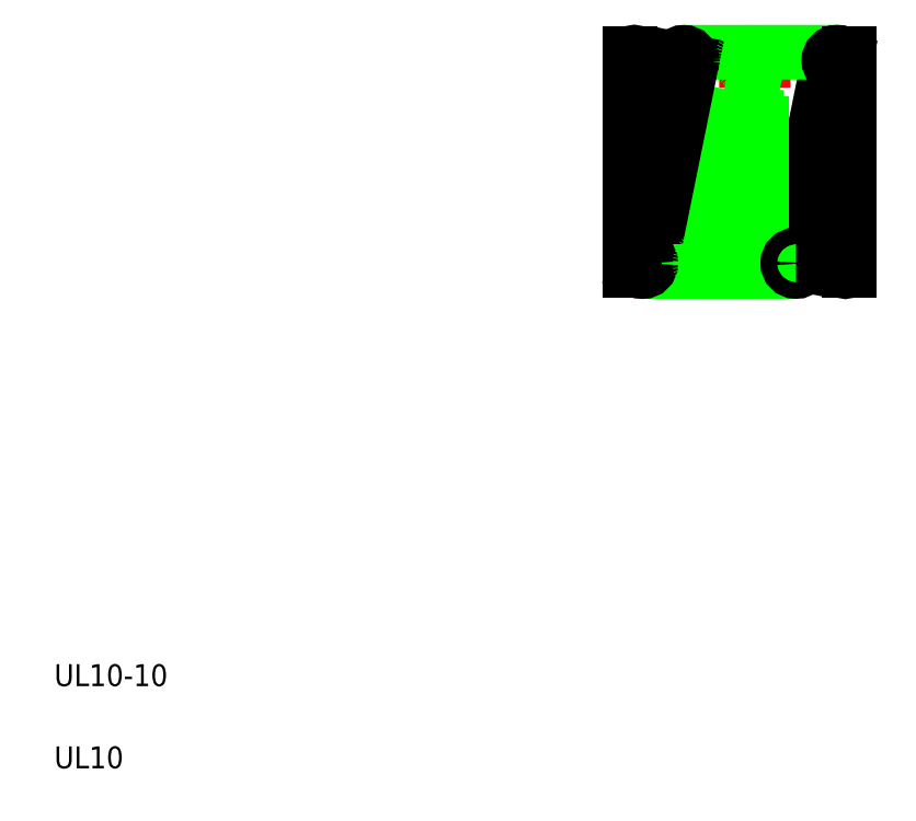
<metadata>
{"format":"dxf","ext":"dxf","renderer":"ezdxf+matplotlib","layout":"modelspace","background":"white","min_lineweight":24,"dpi":150}
</metadata>
<code>
0
SECTION
2
ENTITIES
0
LINE
8
CENTER
10
28.44
20
30.17
30
0
11
39.21
21
30.17
31
0
0
LINE
8
CENTER
10
28.44
20
34.79
30
0
11
39.21
21
34.8
31
0
0
LINE
8
CENTER
10
28.44
20
25.54
30
0
11
39.21
21
25.55
31
0
0
LINE
8
0
10
35.95
20
25.62
30
0
11
37.82
21
34.87
31
0
0
LINE
8
0
10
38.56
20
34.72
30
0
11
36.68
21
25.47
31
0
0
LINE
8
0
10
31.19
20
35.17
30
0
11
38.19
21
35.17
31
0
0
LINE
8
0
10
34.19
20
25.56
30
0
11
34.56
21
34.78
31
0
0
LINE
8
0
10
31.95
20
25.62
30
0
11
33.82
21
34.87
31
0
0
LINE
8
0
10
34.56
20
34.72
30
0
11
32.68
21
25.47
31
0
0
LINE
8
0
10
29.31
20
34.78
30
0
11
28.94
21
25.56
31
0
0
LINE
8
0
10
28.95
20
25.62
30
0
11
30.82
21
34.87
31
0
0
LINE
8
0
10
31.56
20
34.72
30
0
11
29.68
21
25.47
31
0
0
LINE
8
0
10
34.75
20
25.22
30
0
11
34.75
21
35.12
31
0
0
LINE
8
0
10
28.75
20
35.12
30
0
11
28.75
21
25.22
31
0
0
TEXT
8
0
10
2.5
20
6.25
30
0
40
1
1
UL10-10
0
TEXT
8
0
10
2.5
20
2.5
30
0
40
1
1
UL10
0
LINE
8
0
10
29.31
20
25.17
30
0
11
36.31
21
25.17
31
0
0
CIRCLE
8
0
10
29.31
20
25.54
30
0
40
0.375
0
ARC
8
0
10
28.56
20
25.54
30
0
40
0.375
50
300
51
60
0
LINE
8
0
10
31.06
20
25.17
30
0
11
31.06
21
25.17
31
0
0
ARC
8
0
10
34.56
20
25.55
30
0
40
0.375
50
60
51
300
0
CIRCLE
8
0
10
32.31
20
25.55
30
0
40
0.375
0
LINE
8
0
10
32.81
20
25.17
30
0
11
32.81
21
25.17
31
0
0
CIRCLE
8
0
10
36.31
20
25.55
30
0
40
0.375
0
CIRCLE
8
0
10
34.19
20
34.8
30
0
40
0.375
0
CIRCLE
8
0
10
31.19
20
34.79
30
0
40
0.375
0
ARC
8
0
10
28.94
20
34.79
30
0
40
0.375
50
240
51
120
0
ARC
8
0
10
34.94
20
34.8
30
0
40
0.375
50
120
51
240
0
LINE
8
0
10
38.19
20
25.56
30
0
11
38.56
21
34.78
31
0
0
LINE
8
0
10
38.75
20
25.22
30
0
11
38.75
21
35.12
31
0
0
ARC
8
0
10
38.56
20
25.55
30
0
40
0.375
50
60
51
300
0
CIRCLE
8
0
10
38.19
20
34.8
30
0
40
0.375
0
ARC
8
0
10
38.94
20
34.8
30
0
40
0.375
50
120
51
240
0
ENDSEC
0
EOF

</code>
